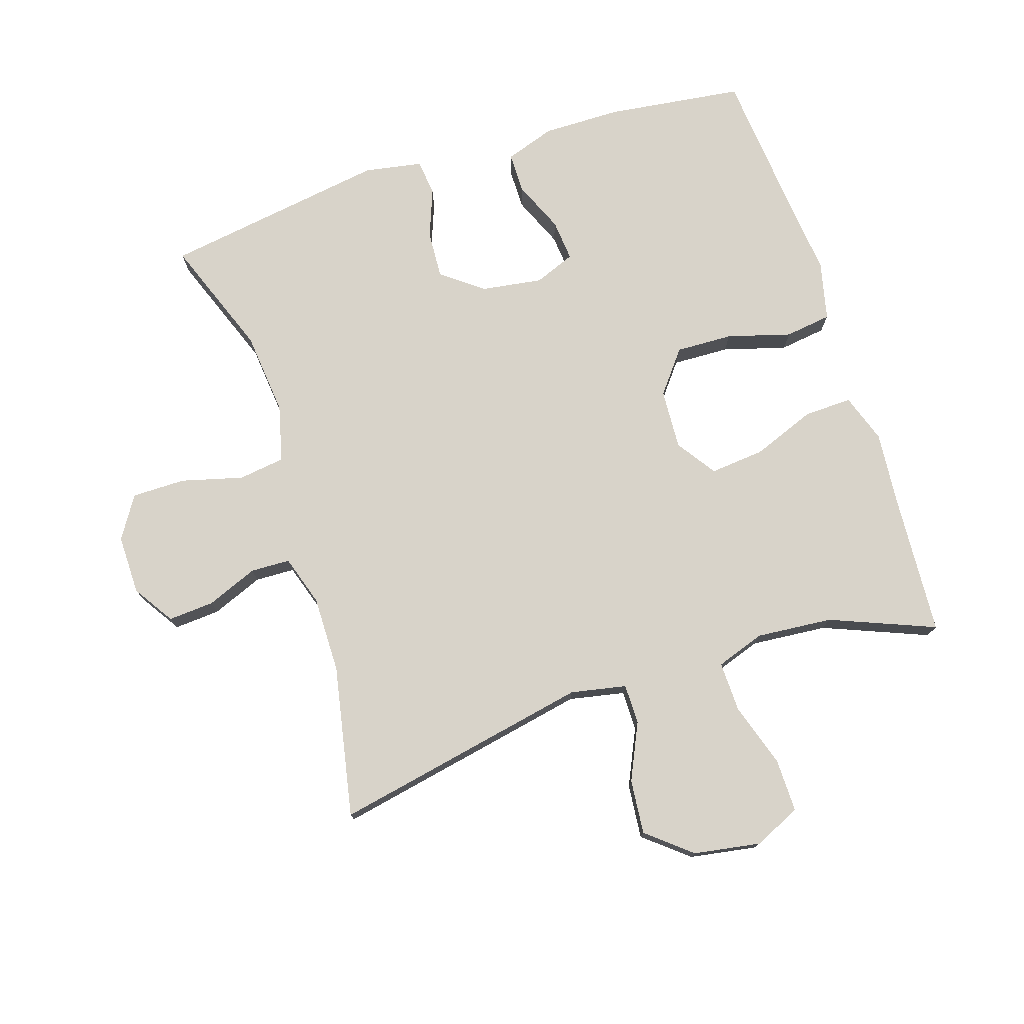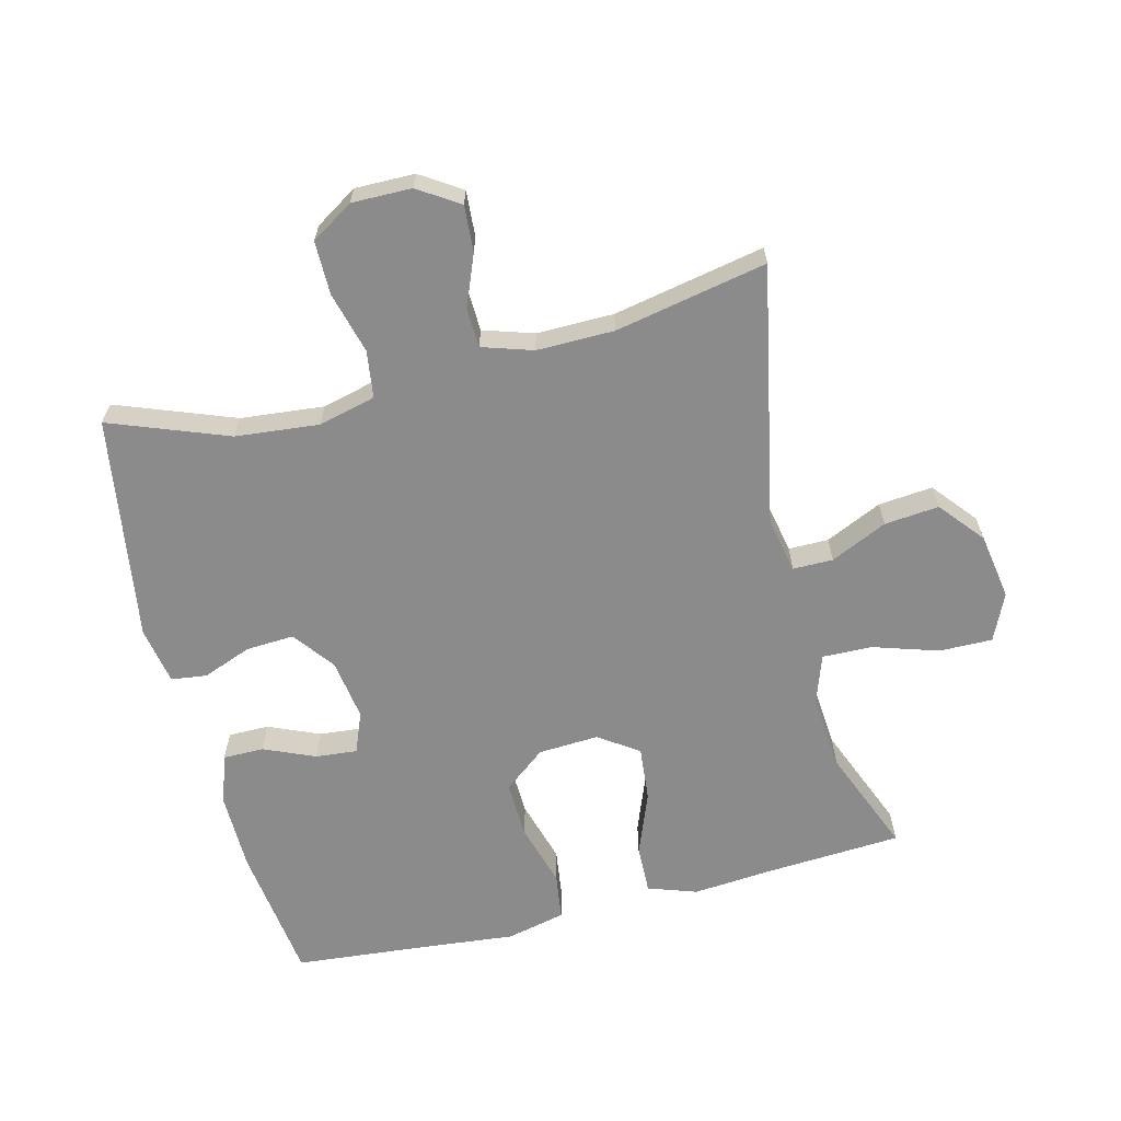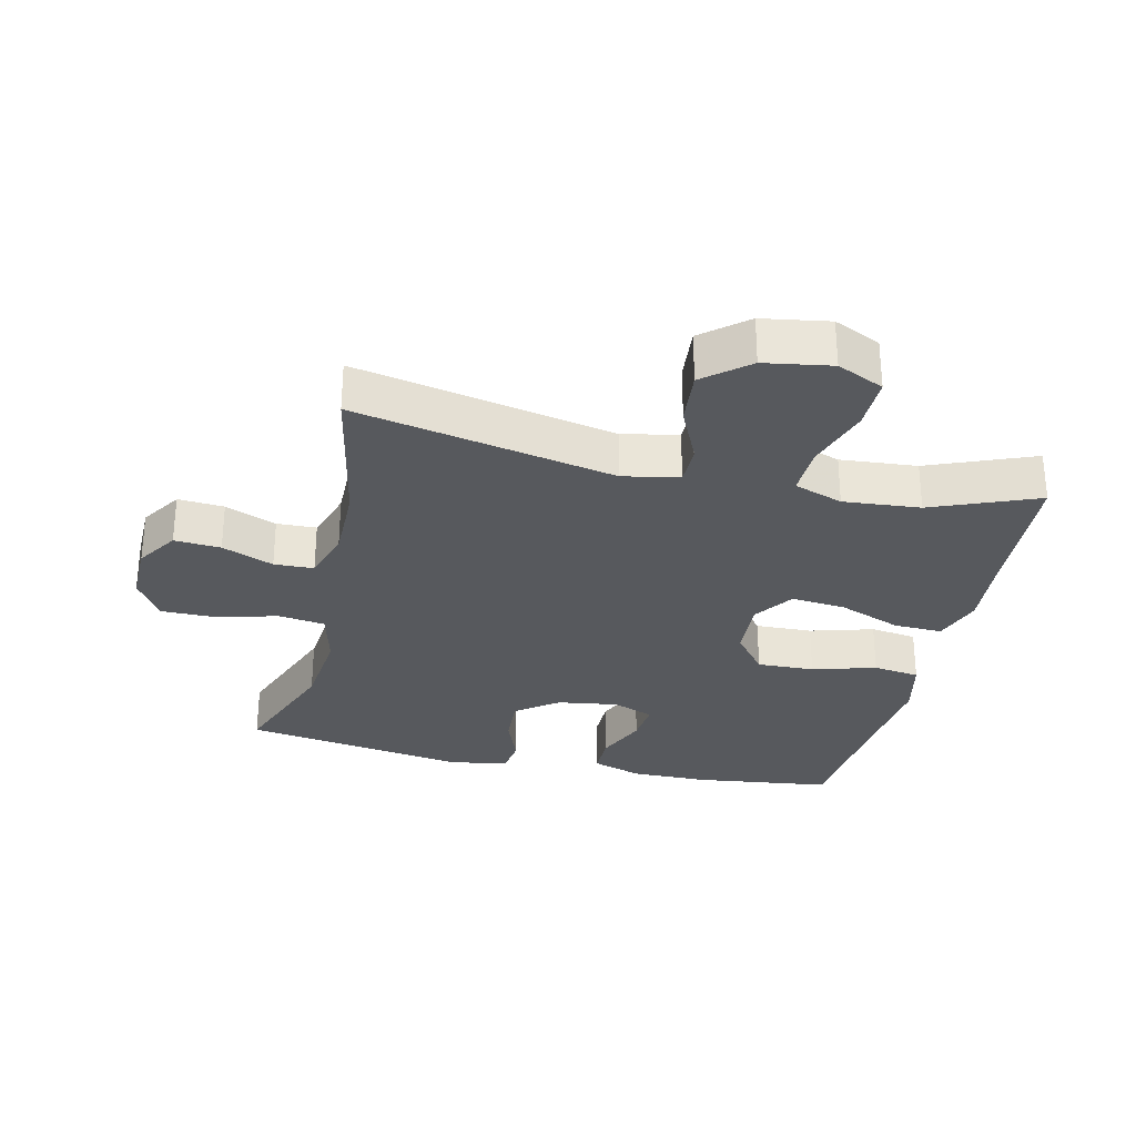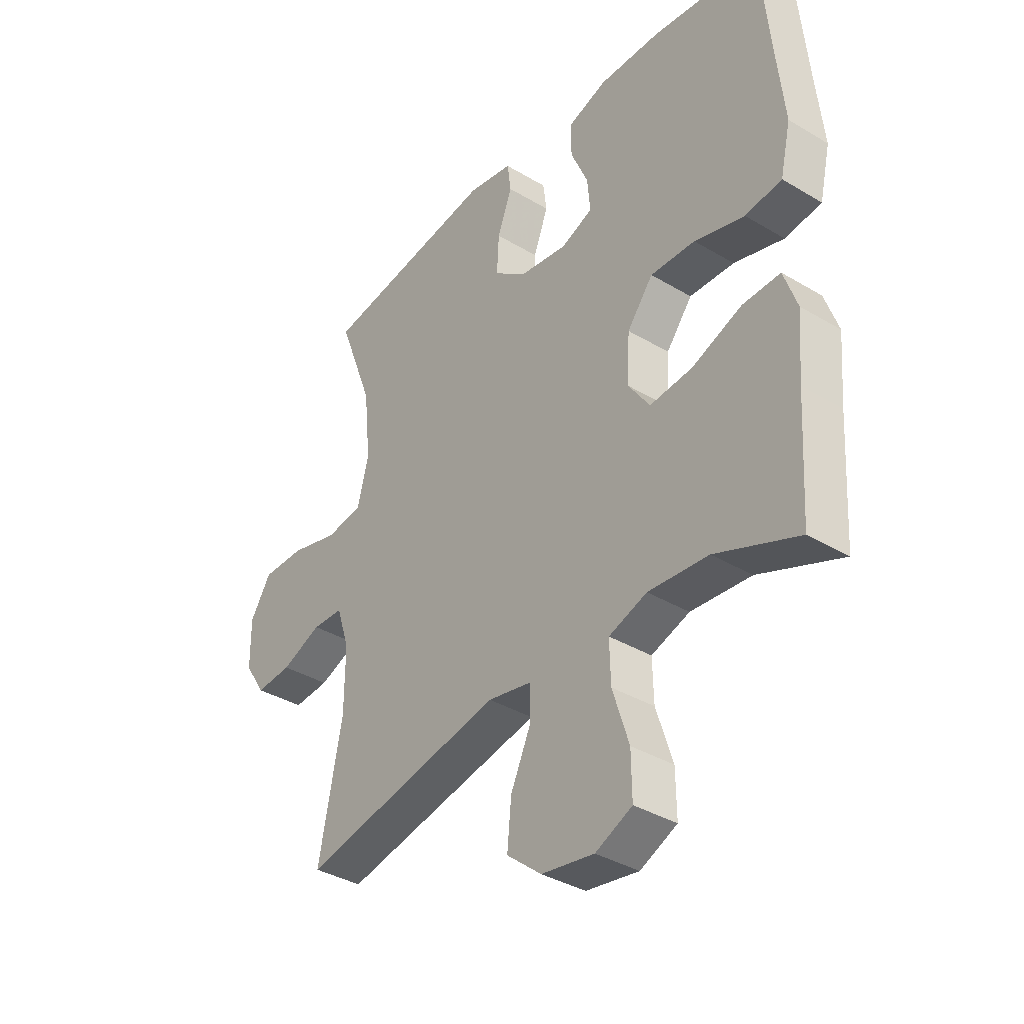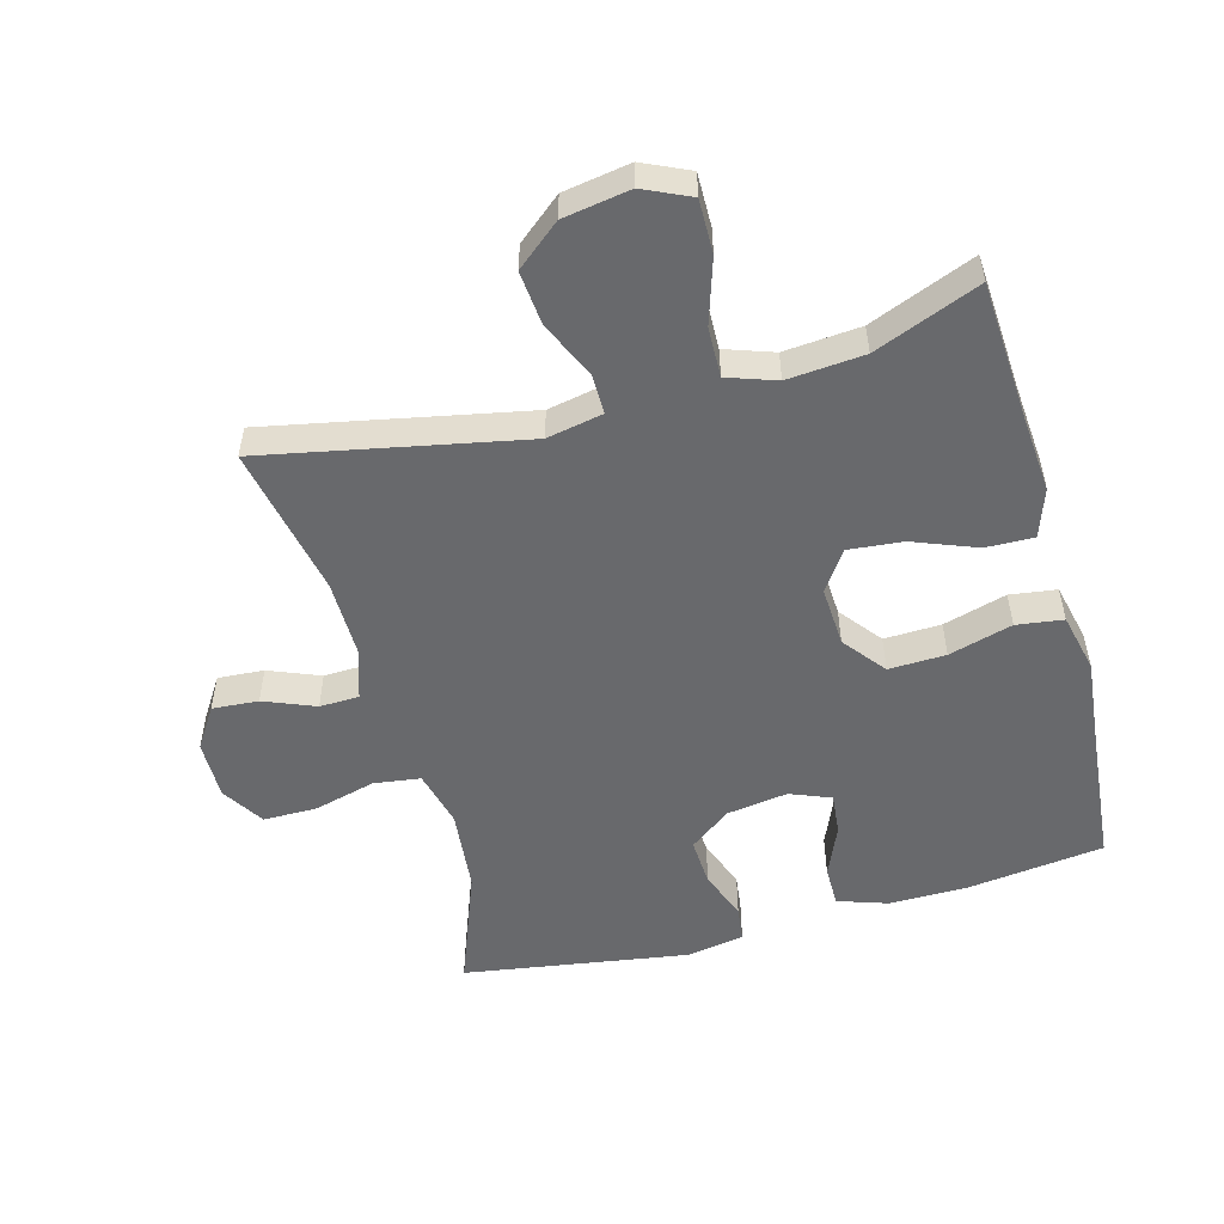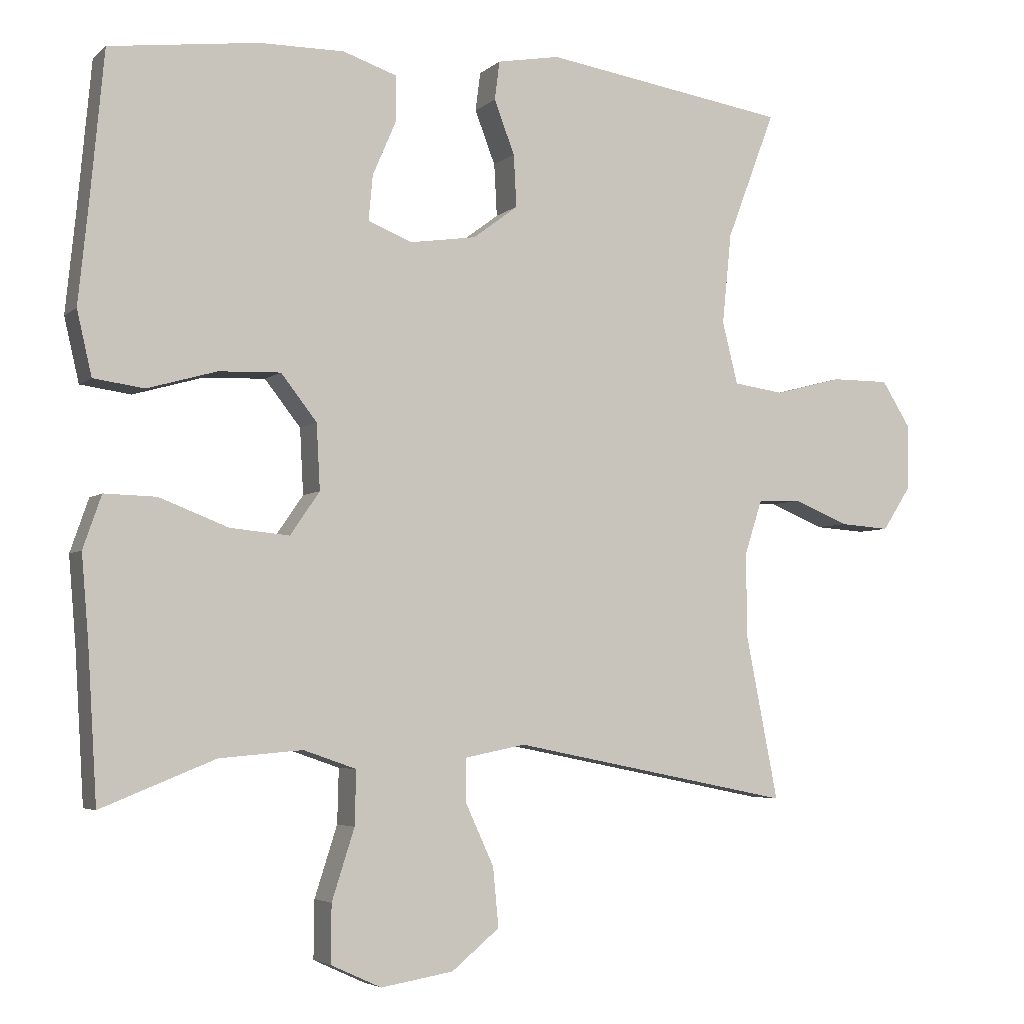
<metadata>
{"format":"obj","ext":"obj","renderer":"f3d","projection":"perspective","resolution":1024,"background":"white","views":[{"elev":75.9,"azim":162.2,"up":"+Y"},{"elev":-63.8,"azim":104.2,"up":"+Y"},{"elev":-29.7,"azim":167.0,"up":"+Y"},{"elev":-37.0,"azim":-127.7,"up":"+Z"},{"elev":-52.7,"azim":-164.7,"up":"+Y"},{"elev":-4.4,"azim":-23.5,"up":"+Z"}]}
</metadata>
<code>
v -0.5 0.07 0.5
v -0.289 0.07 0.527
v -0.168 0.07 0.528
v -0.091 0.07 0.502
v -0.091 0.07 0.439
v -0.125 0.07 0.36
v -0.131 0.07 0.296
v -0.068 0.07 0.271
v 0.026 0.07 0.285
v 0.09 0.07 0.333
v 0.086 0.07 0.407
v 0.057 0.07 0.483
v 0.064 0.07 0.538
v 0.153 0.07 0.554
v 0.5 0.07 0.5
v 0.431 0.07 0.318
v 0.418 0.07 0.189
v 0.44 0.07 0.101
v 0.512 0.07 0.091
v 0.607 0.07 0.116
v 0.69 0.07 0.116
v 0.731 0.07 0.051
v 0.73 0.07 -0.041
v 0.689 0.07 -0.104
v 0.618 0.07 -0.099
v 0.539 0.07 -0.067
v 0.478 0.07 -0.069
v 0.453 0.07 -0.147
v 0.454 0.07 -0.266
v 0.5 0.07 -0.5
v 0.101 0.07 -0.42
v 0.015 0.07 -0.437
v 0.015 0.07 -0.499
v 0.055 0.07 -0.586
v 0.063 0.07 -0.67
v -0.005 0.07 -0.726
v -0.108 0.07 -0.743
v -0.18 0.07 -0.71
v -0.179 0.07 -0.628
v -0.147 0.07 -0.528
v -0.145 0.07 -0.451
v -0.22 0.07 -0.425
v -0.338 0.07 -0.435
v -0.5 0.07 -0.5
v -0.513 0.07 -0.286
v -0.523 0.07 -0.166
v -0.497 0.07 -0.091
v -0.423 0.07 -0.093
v -0.325 0.07 -0.131
v -0.241 0.07 -0.139
v -0.199 0.07 -0.078
v -0.204 0.07 0.015
v -0.255 0.07 0.08
v -0.343 0.07 0.077
v -0.441 0.07 0.049
v -0.513 0.07 0.059
v -0.534 0.07 0.15
v -0.52 0.07 0.286
v -0.5 0 0.5
v -0.289 0 0.527
v -0.168 0 0.528
v -0.091 0 0.502
v -0.091 0 0.439
v -0.125 0 0.36
v -0.131 0 0.296
v -0.068 0 0.271
v 0.026 0 0.285
v 0.09 0 0.333
v 0.086 0 0.407
v 0.057 0 0.483
v 0.064 0 0.538
v 0.153 0 0.554
v 0.5 0 0.5
v 0.431 0 0.318
v 0.418 0 0.189
v 0.44 0 0.101
v 0.512 0 0.091
v 0.607 0 0.116
v 0.69 0 0.116
v 0.731 0 0.051
v 0.73 0 -0.041
v 0.689 0 -0.104
v 0.618 0 -0.099
v 0.539 0 -0.067
v 0.478 0 -0.069
v 0.453 0 -0.147
v 0.454 0 -0.266
v 0.5 0 -0.5
v 0.101 0 -0.42
v 0.015 0 -0.437
v 0.015 0 -0.499
v 0.055 0 -0.586
v 0.063 0 -0.67
v -0.005 0 -0.726
v -0.108 0 -0.743
v -0.18 0 -0.71
v -0.179 0 -0.628
v -0.147 0 -0.528
v -0.145 0 -0.451
v -0.22 0 -0.425
v -0.338 0 -0.435
v -0.5 0 -0.5
v -0.513 0 -0.286
v -0.523 0 -0.166
v -0.497 0 -0.091
v -0.423 0 -0.093
v -0.325 0 -0.131
v -0.241 0 -0.139
v -0.199 0 -0.078
v -0.204 0 0.015
v -0.255 0 0.08
v -0.343 0 0.077
v -0.441 0 0.049
v -0.513 0 0.059
v -0.534 0 0.15
v -0.52 0 0.286
f 56 57 58
f 55 56 58
f 54 55 58
f 4 5 6
f 3 4 6
f 2 3 6
f 1 2 6
f 58 1 6
f 54 58 6
f 53 54 6
f 52 53 6 7
f 51 52 7 8
f 47 48 49
f 46 47 49
f 45 46 49
f 45 49 50
f 44 45 50
f 43 44 50
f 42 43 50 51
f 38 39 40
f 37 38 40
f 36 37 40
f 35 36 40
f 34 35 40
f 33 34 40
f 32 33 40 41
f 51 8 9
f 42 51 9
f 41 42 9
f 32 41 9
f 31 32 9
f 24 25 26
f 23 24 26
f 22 23 26
f 21 22 26
f 20 21 26
f 19 20 26
f 18 19 26 27
f 17 18 27 28
f 14 15 16
f 13 14 16
f 12 13 16
f 11 12 16
f 10 11 16 17
f 31 9 10
f 30 31 10
f 29 30 10
f 10 17 28 29
f 116 115 114
f 116 114 113
f 116 113 112
f 64 63 62
f 64 62 61
f 64 61 60
f 64 60 59
f 64 59 116
f 64 116 112
f 64 112 111
f 65 64 111 110
f 66 65 110 109
f 107 106 105
f 107 105 104
f 107 104 103
f 108 107 103
f 108 103 102
f 108 102 101
f 109 108 101 100
f 98 97 96
f 98 96 95
f 98 95 94
f 98 94 93
f 98 93 92
f 98 92 91
f 99 98 91 90
f 67 66 109
f 67 109 100
f 67 100 99
f 67 99 90
f 67 90 89
f 84 83 82
f 84 82 81
f 84 81 80
f 84 80 79
f 84 79 78
f 84 78 77
f 85 84 77 76
f 86 85 76 75
f 74 73 72
f 74 72 71
f 74 71 70
f 74 70 69
f 75 74 69 68
f 68 67 89
f 68 89 88
f 68 88 87
f 87 86 75 68
f 1 59 60 2
f 2 60 61 3
f 3 61 62 4
f 4 62 63 5
f 5 63 64 6
f 6 64 65 7
f 7 65 66 8
f 8 66 67 9
f 9 67 68 10
f 10 68 69 11
f 11 69 70 12
f 12 70 71 13
f 13 71 72 14
f 14 72 73 15
f 15 73 74 16
f 16 74 75 17
f 17 75 76 18
f 18 76 77 19
f 19 77 78 20
f 20 78 79 21
f 21 79 80 22
f 22 80 81 23
f 23 81 82 24
f 24 82 83 25
f 25 83 84 26
f 26 84 85 27
f 27 85 86 28
f 28 86 87 29
f 29 87 88 30
f 30 88 89 31
f 31 89 90 32
f 32 90 91 33
f 33 91 92 34
f 34 92 93 35
f 35 93 94 36
f 36 94 95 37
f 37 95 96 38
f 38 96 97 39
f 39 97 98 40
f 40 98 99 41
f 41 99 100 42
f 42 100 101 43
f 43 101 102 44
f 44 102 103 45
f 45 103 104 46
f 46 104 105 47
f 47 105 106 48
f 48 106 107 49
f 49 107 108 50
f 50 108 109 51
f 51 109 110 52
f 52 110 111 53
f 53 111 112 54
f 54 112 113 55
f 55 113 114 56
f 56 114 115 57
f 57 115 116 58
f 58 116 59 1

</code>
